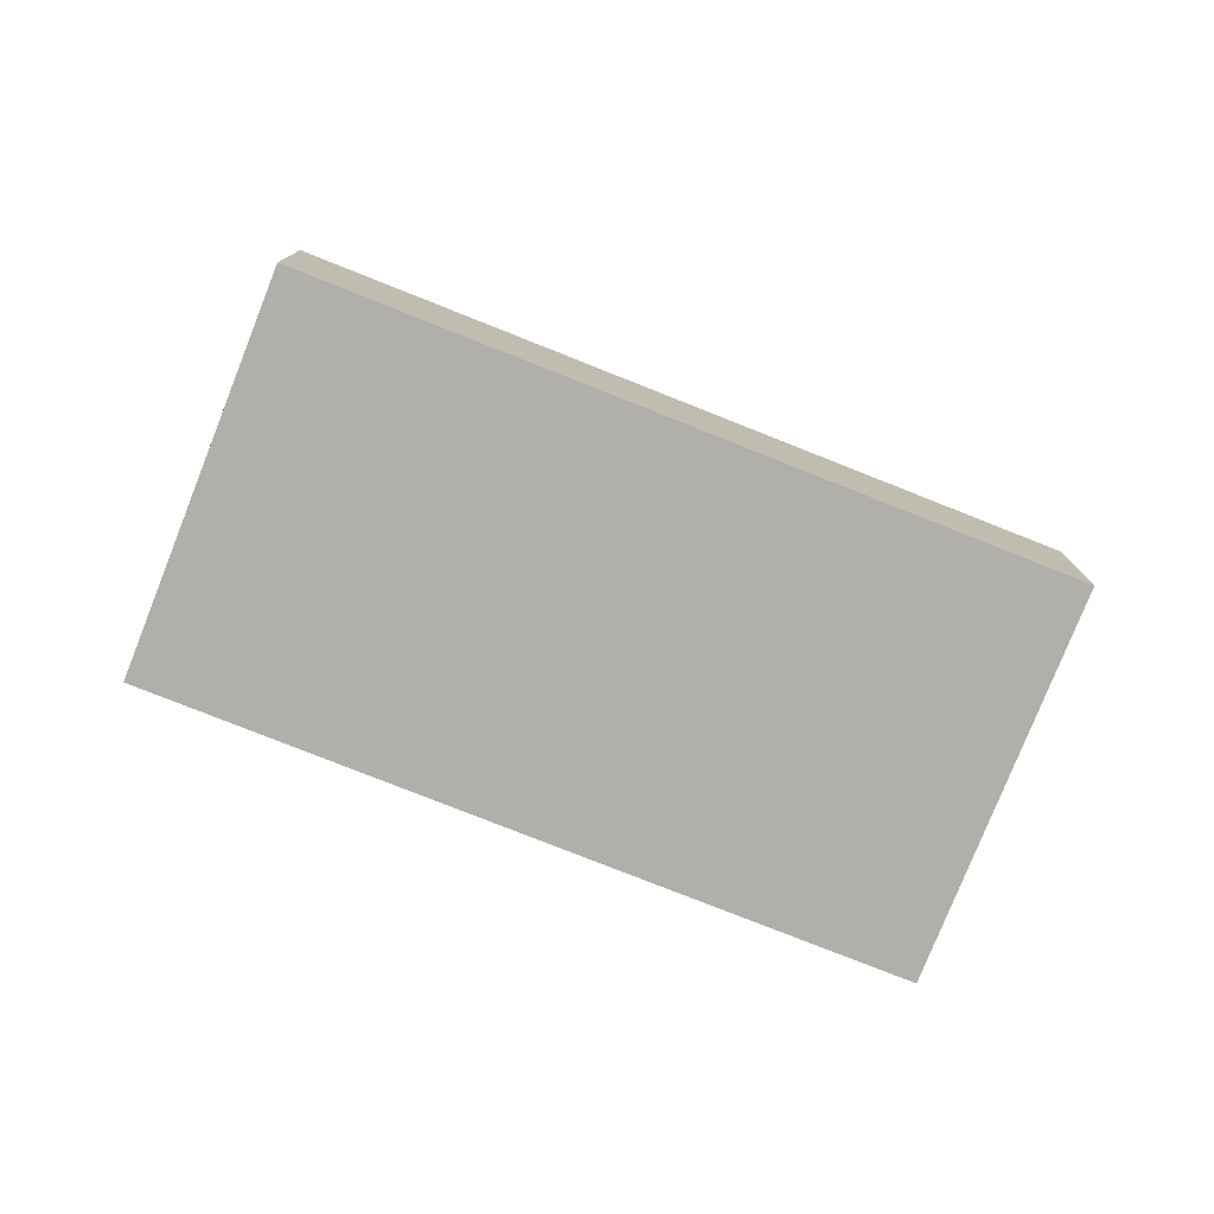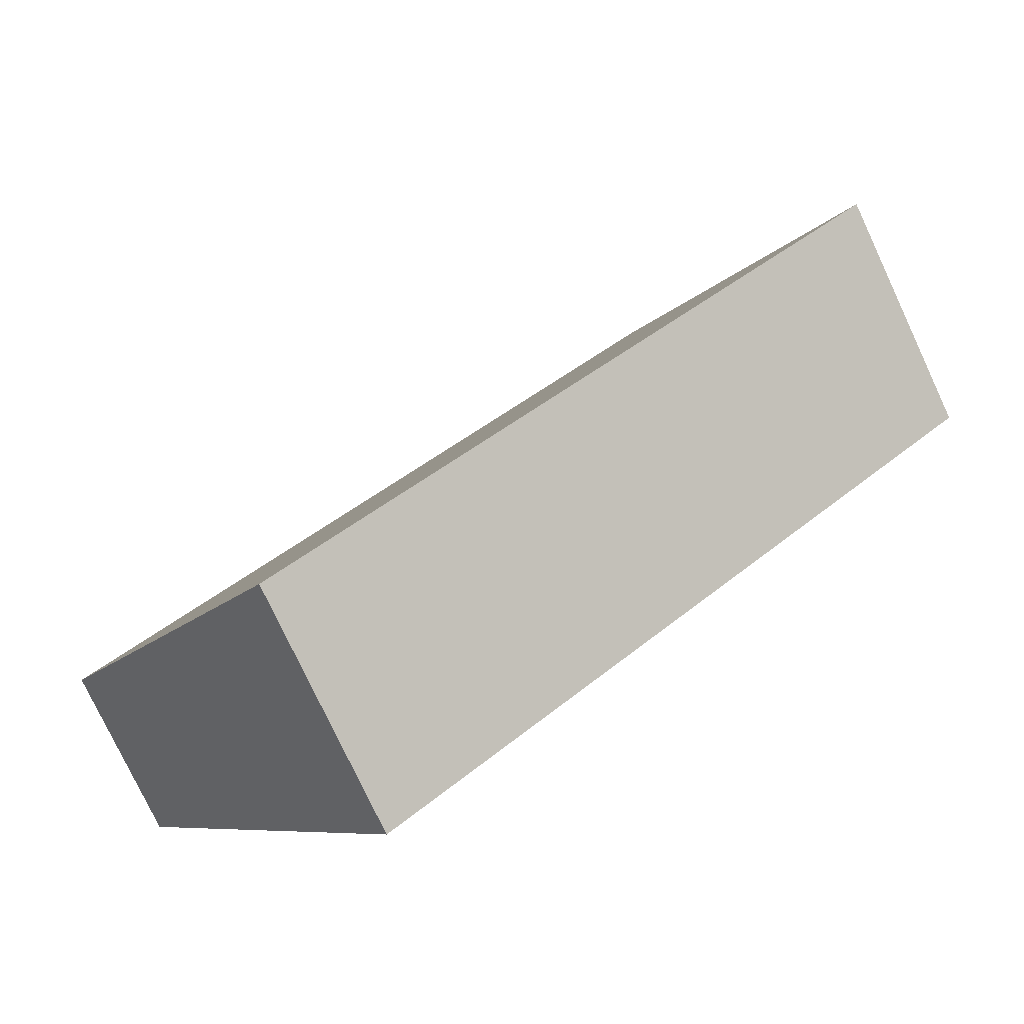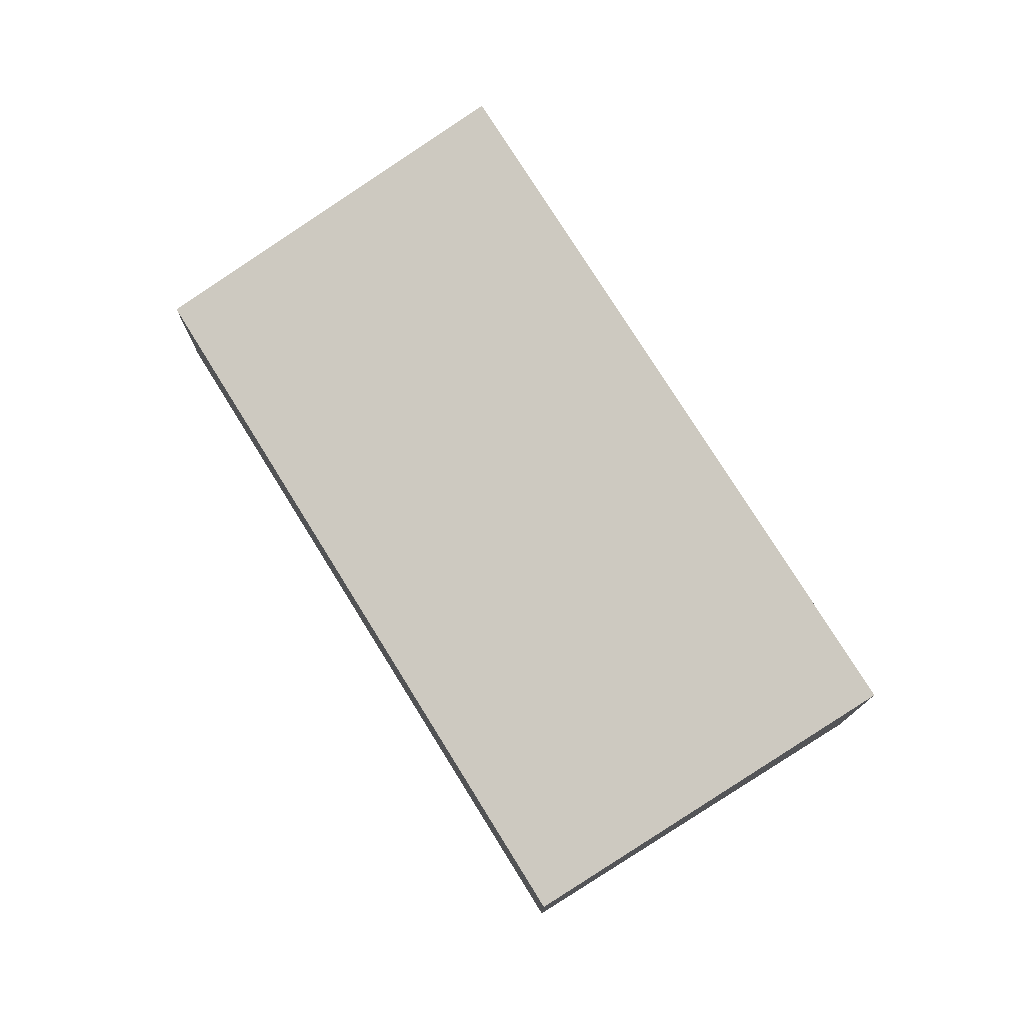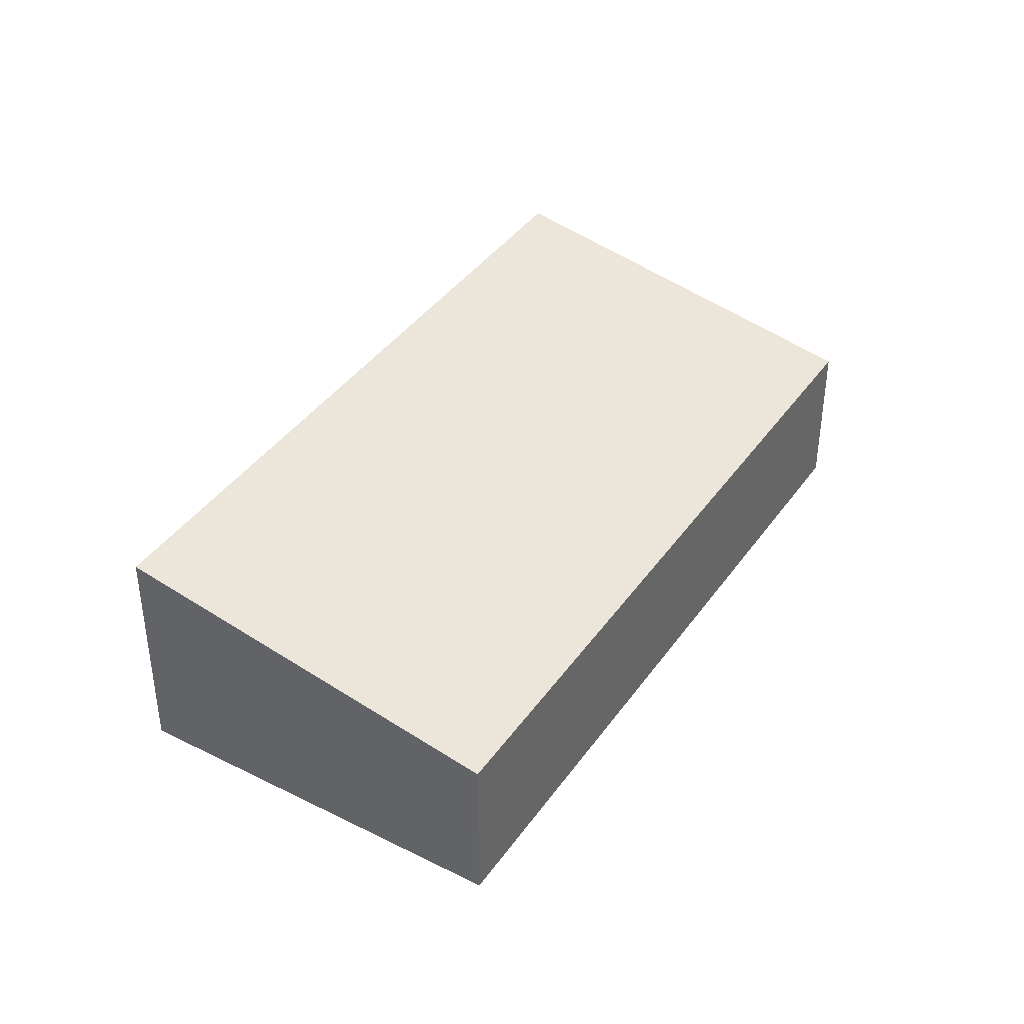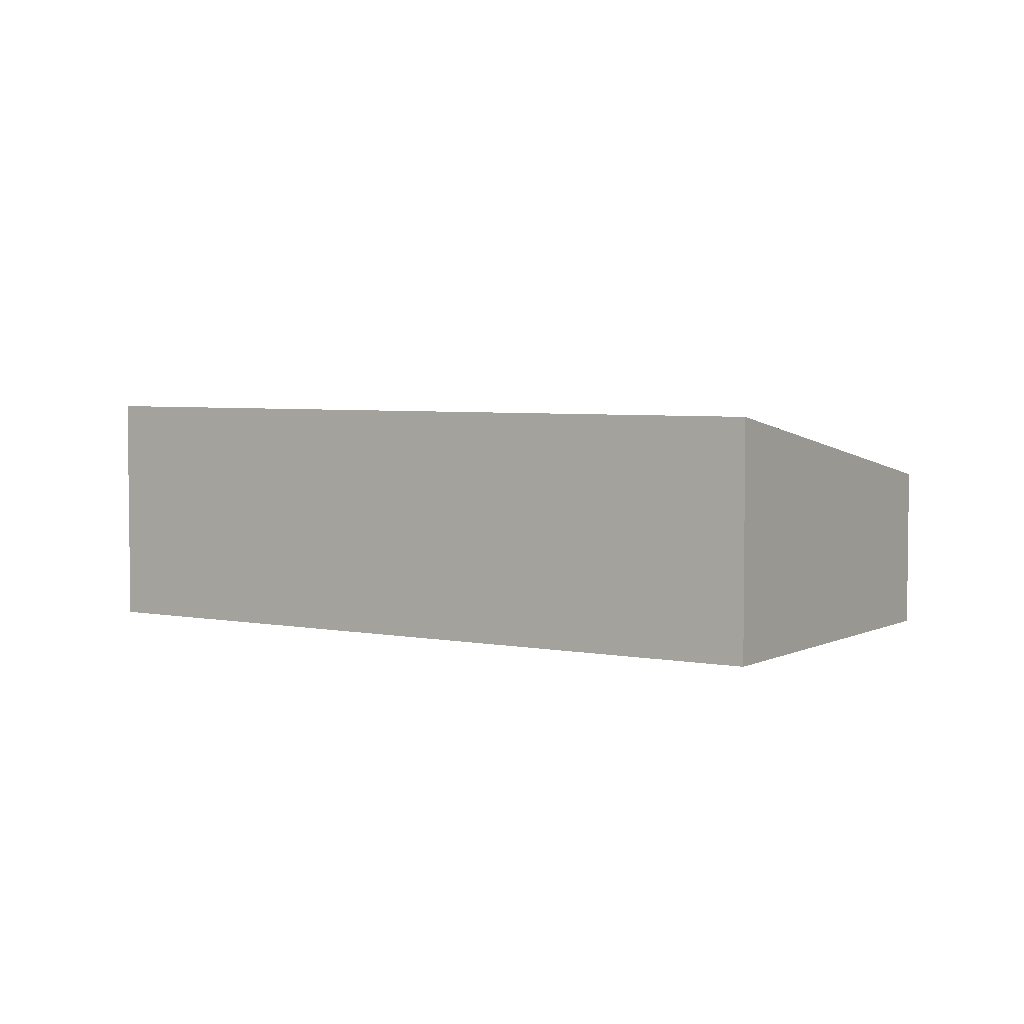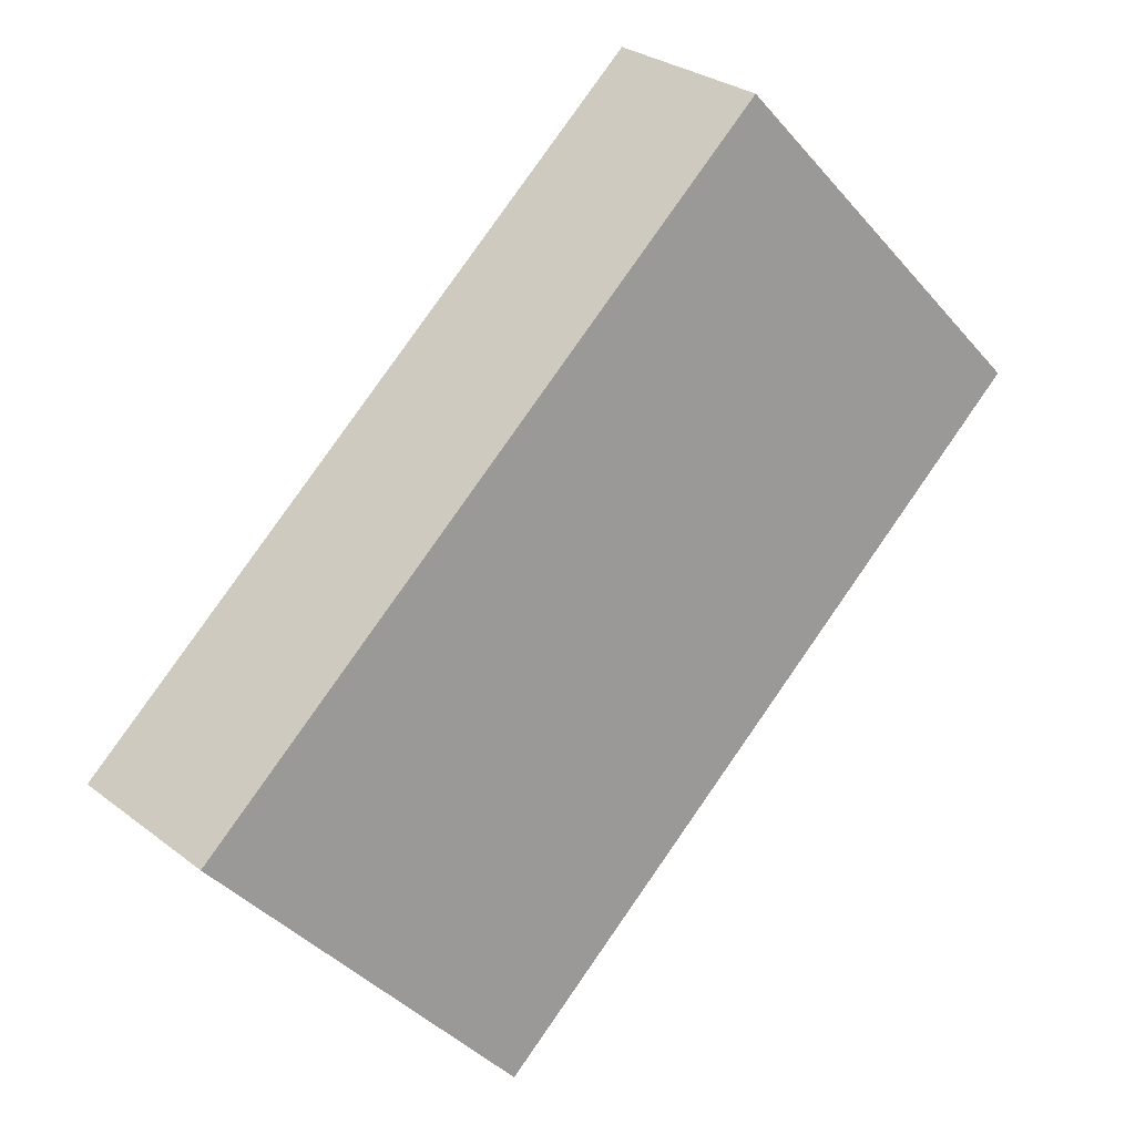
<metadata>
{"format":"obj","ext":"obj","renderer":"f3d","projection":"perspective","resolution":1024,"background":"white","views":[{"elev":-78.0,"azim":18.2,"up":"+Y"},{"elev":-76.9,"azim":-154.9,"up":"+Z"},{"elev":76.7,"azim":98.0,"up":"+Y"},{"elev":40.2,"azim":-18.4,"up":"+Y"},{"elev":4.3,"azim":-107.4,"up":"+Y"},{"elev":29.4,"azim":138.1,"up":"+Z"}]}
</metadata>
<code>
v  0 2.828 1.732e-16
v  10.3 1.952 -2.261
v  7.18 2.828 -5.996
v  3.119 1.952 3.735
v  7.18 3.671e-16 -5.996
v  0 0 0
v  3.119 -2.287e-16 3.735
v  10.3 1.384e-16 -2.261
g defaultobject
f 1 2 3
f 2 1 4
f 5 1 3
f 1 5 6
f 6 4 1
f 4 6 7
f 7 2 4
f 2 7 8
f 2 5 3
f 5 2 8
f 8 6 5
f 6 8 7

</code>
